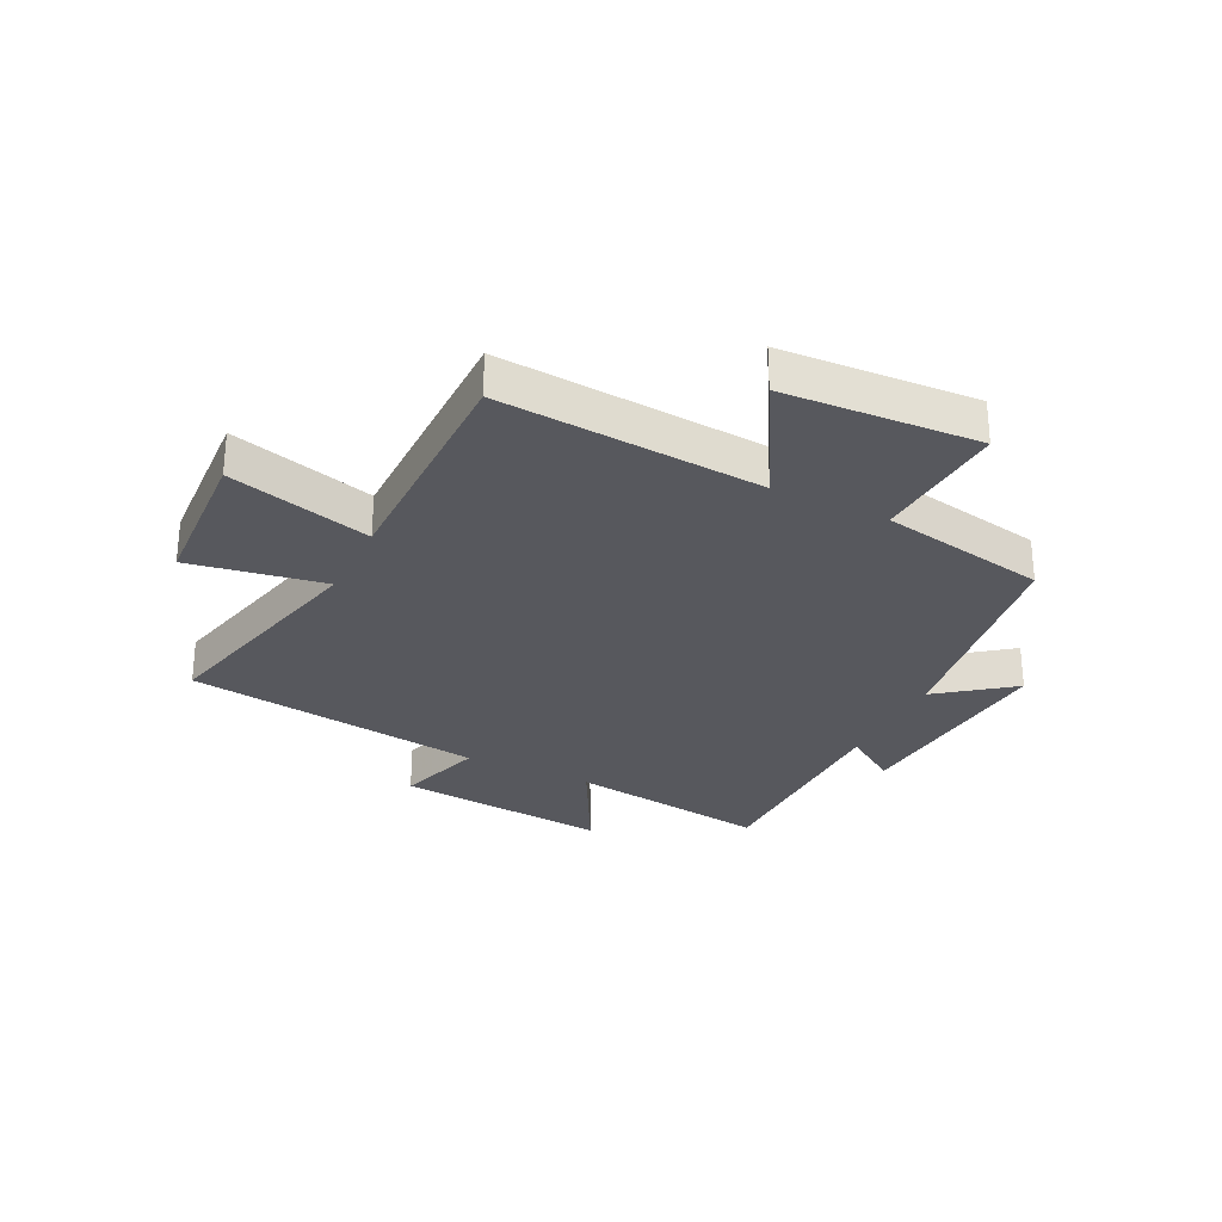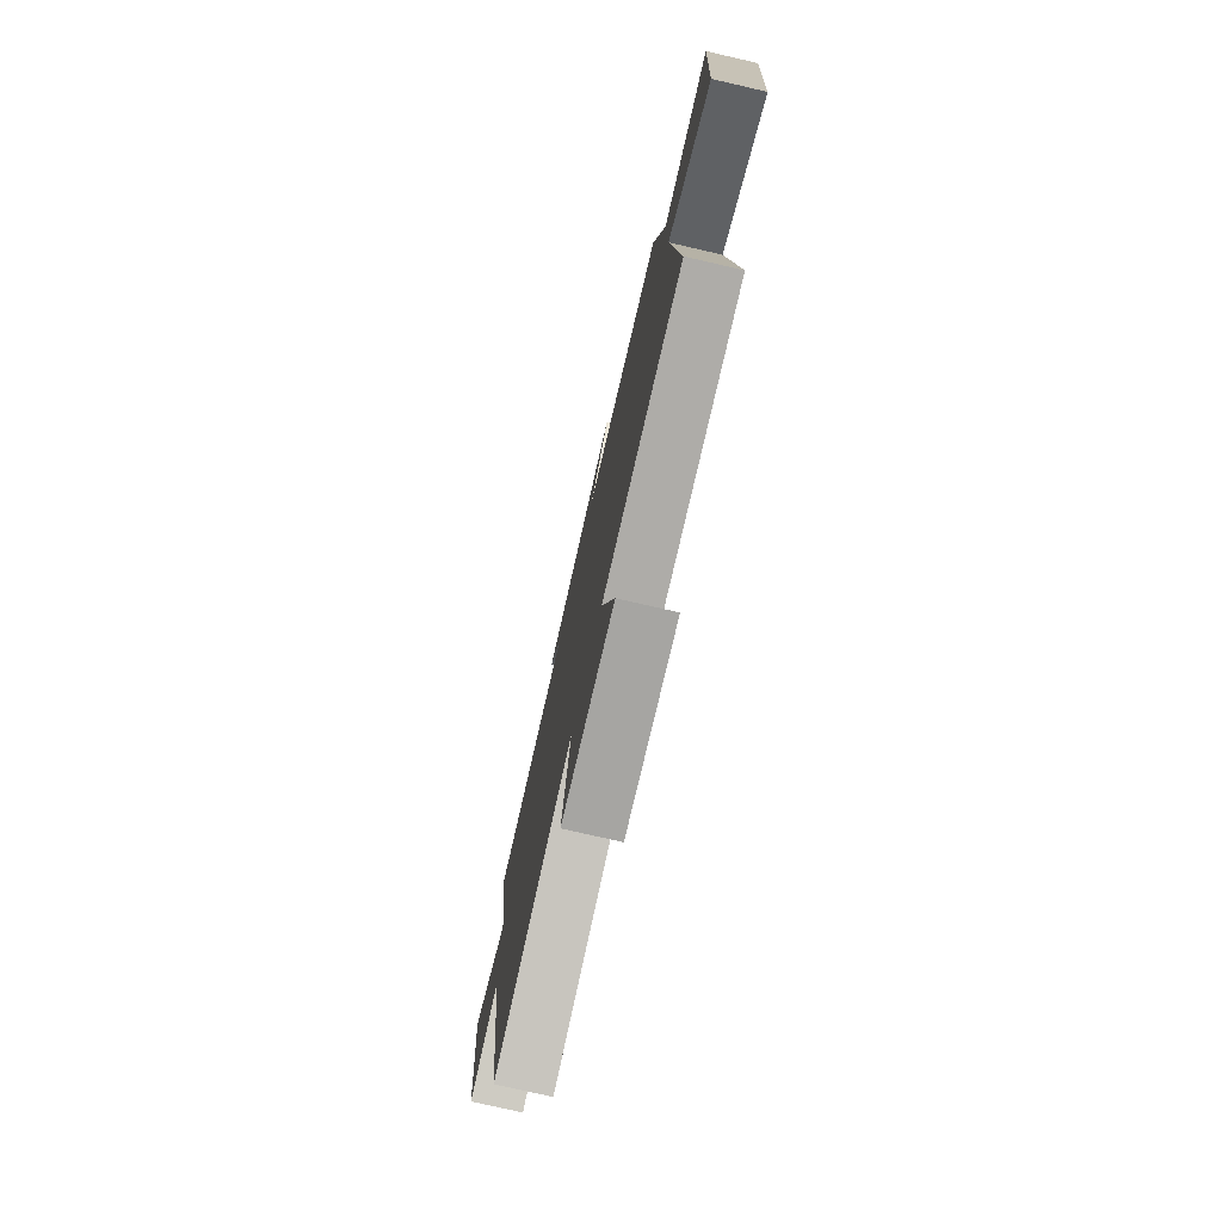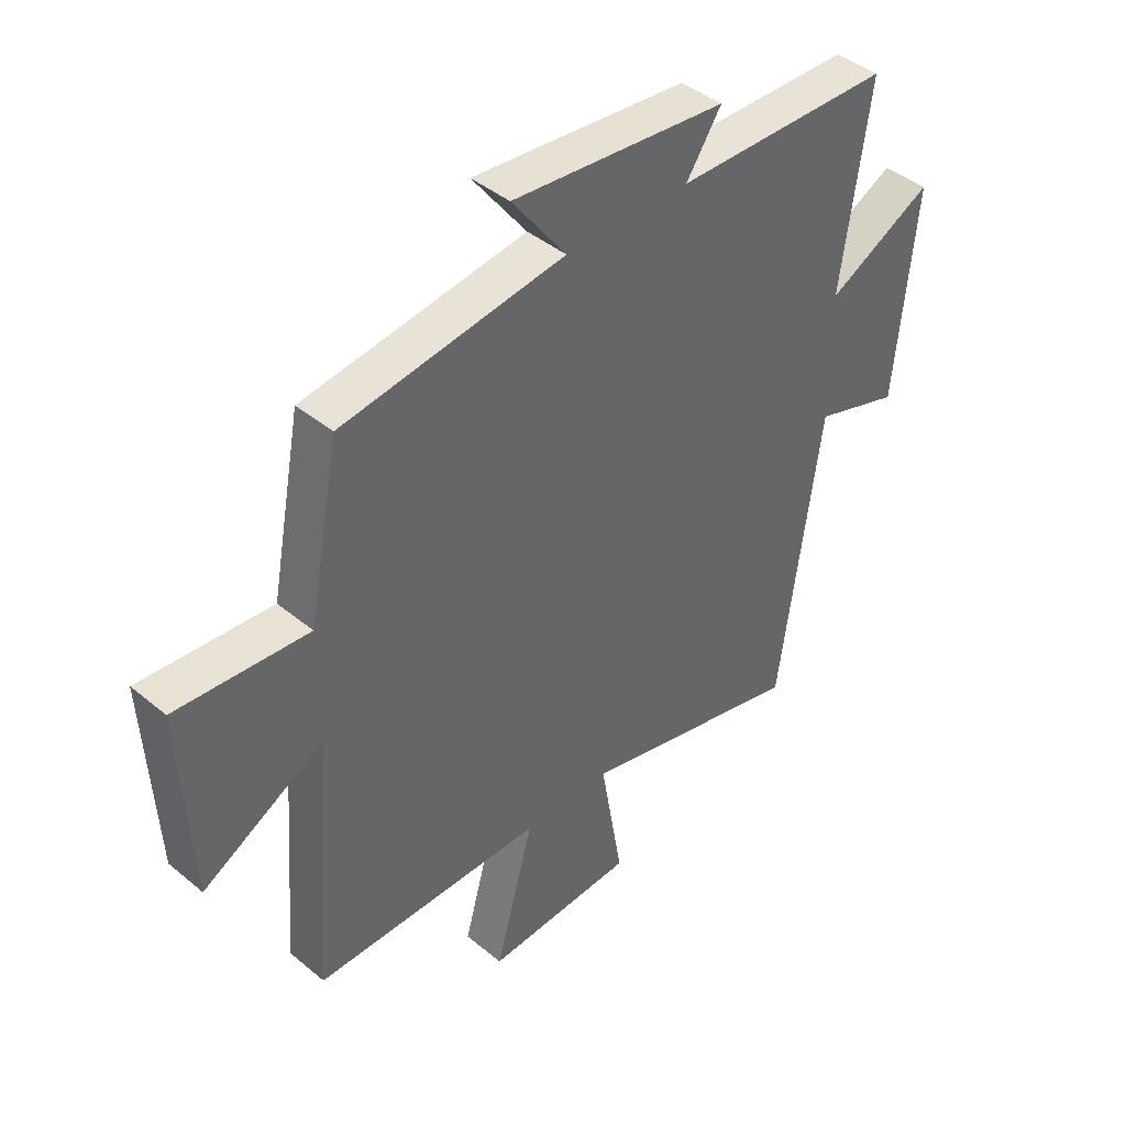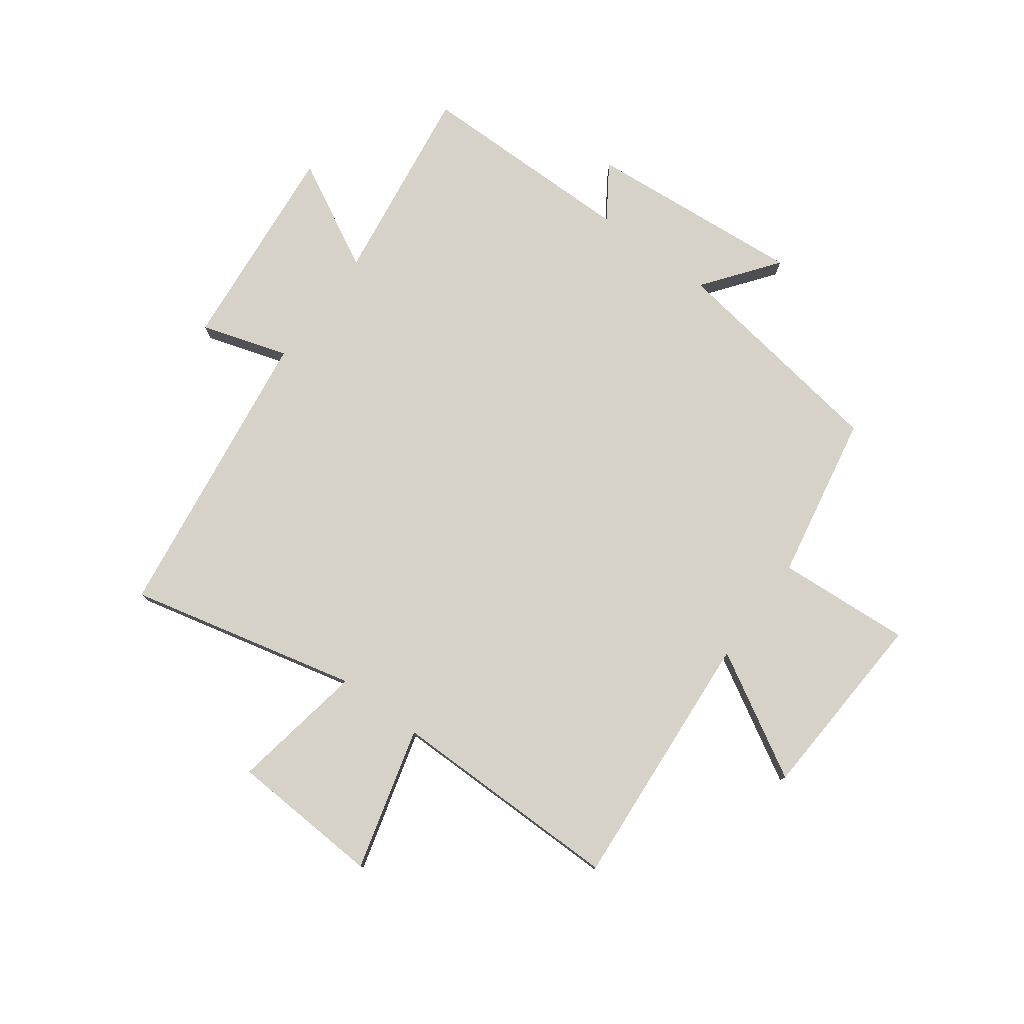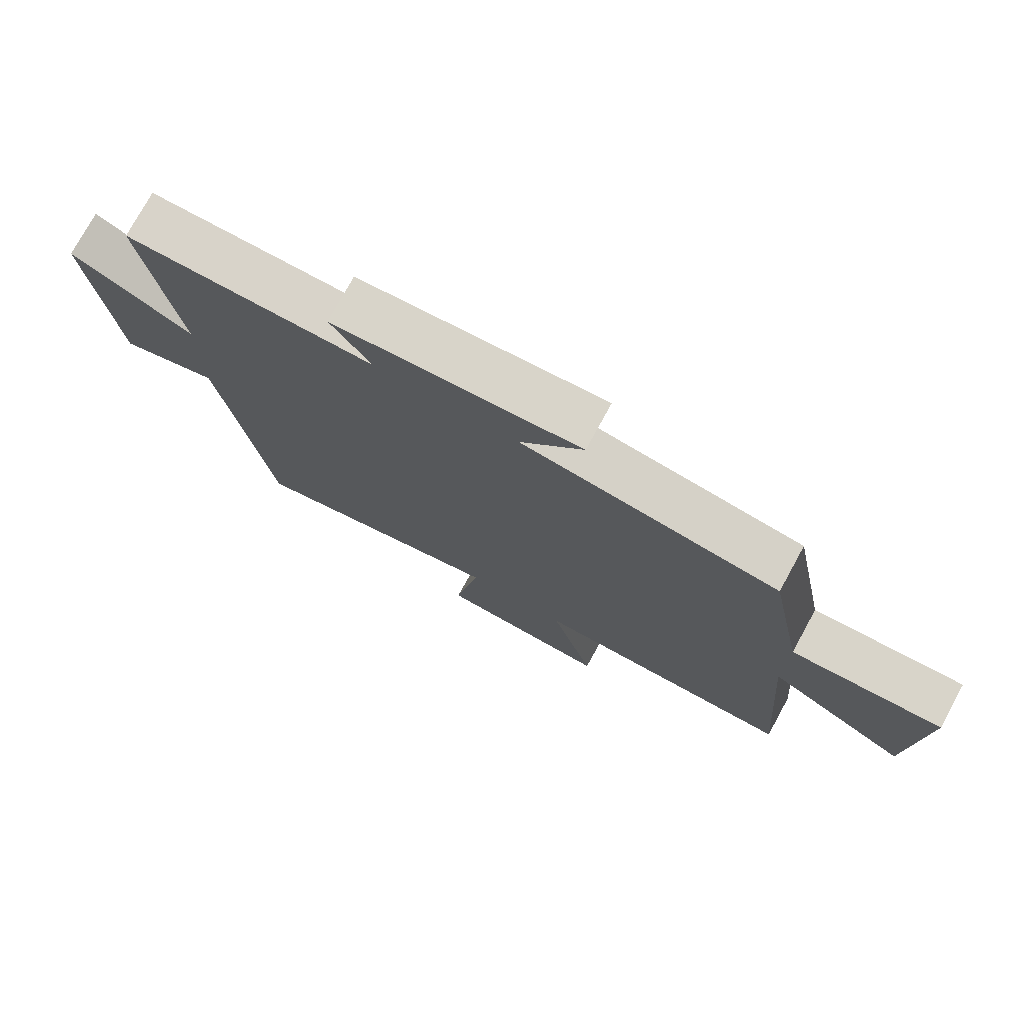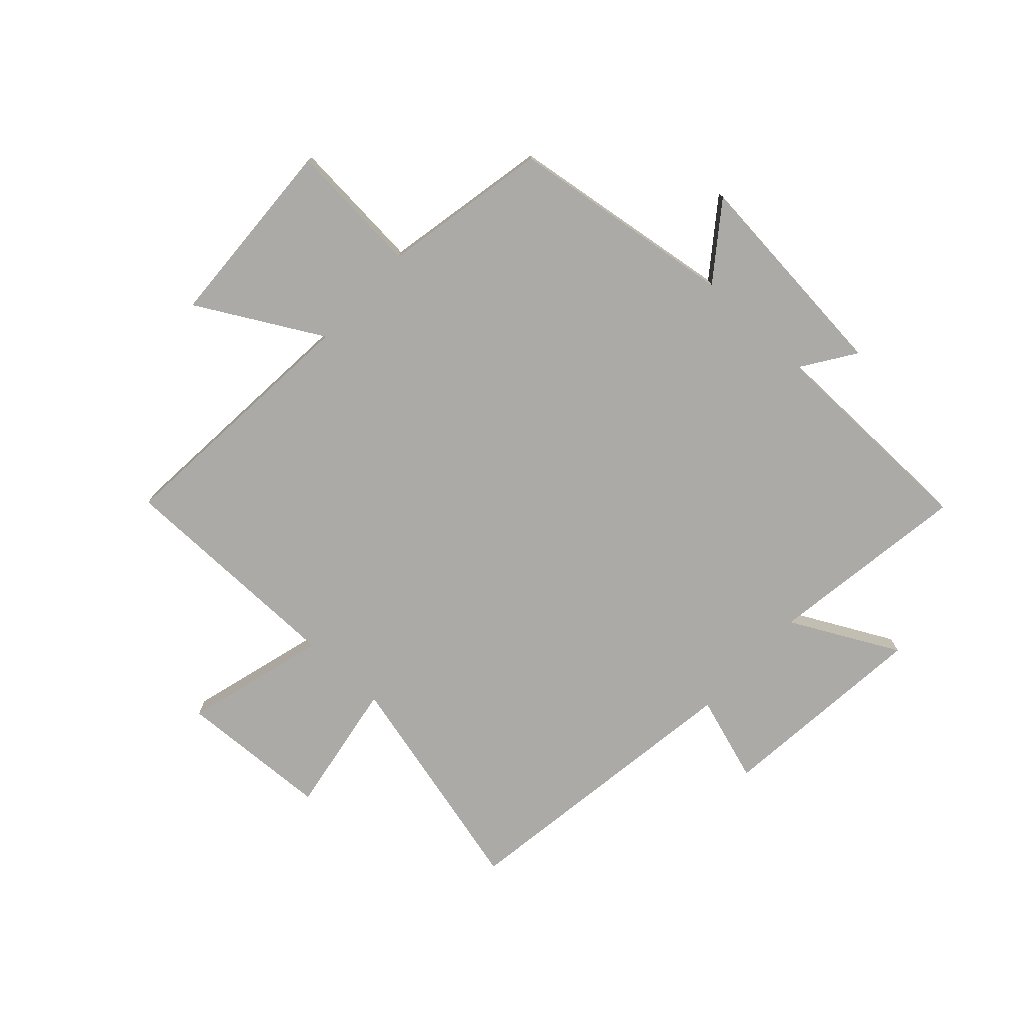
<metadata>
{"format":"obj","ext":"obj","renderer":"f3d","projection":"perspective","resolution":1024,"background":"white","views":[{"elev":-28.9,"azim":-116.0,"up":"+Y"},{"elev":-76.7,"azim":-102.9,"up":"+Z"},{"elev":42.1,"azim":-45.2,"up":"+Z"},{"elev":78.2,"azim":-143.4,"up":"+Y"},{"elev":76.0,"azim":-151.3,"up":"+Z"},{"elev":-76.0,"azim":-42.9,"up":"+Y"}]}
</metadata>
<code>
v -0.535 0.07 -0.499
v -0.5 0.07 -0.044
v -0.715 0.07 -0.165
v -0.733 0.07 0.171
v -0.5 0.07 0.154
v -0.445 0.07 0.443
v -0.052 0.07 0.5
v -0.148 0.07 0.627
v 0.23 0.07 0.593
v 0.168 0.07 0.5
v 0.55 0.07 0.496
v 0.5 0.07 0.146
v 0.687 0.07 0.244
v 0.651 0.07 -0.126
v 0.5 0.07 -0.078
v 0.427 0.07 -0.597
v 0.028 0.07 -0.5
v 0.068 0.07 -0.734
v -0.196 0.07 -0.748
v -0.128 0.07 -0.5
v -0.535 0 -0.499
v -0.5 0 -0.044
v -0.715 0 -0.165
v -0.733 0 0.171
v -0.5 0 0.154
v -0.445 0 0.443
v -0.052 0 0.5
v -0.148 0 0.627
v 0.23 0 0.593
v 0.168 0 0.5
v 0.55 0 0.496
v 0.5 0 0.146
v 0.687 0 0.244
v 0.651 0 -0.126
v 0.5 0 -0.078
v 0.427 0 -0.597
v 0.028 0 -0.5
v 0.068 0 -0.734
v -0.196 0 -0.748
v -0.128 0 -0.5
f 17 18 19 20
f 17 20 1 2
f 15 16 17 2
f 12 13 14 15
f 12 15 2
f 10 11 12 2
f 7 8 9 10
f 7 10 2
f 6 7 2
f 5 6 2
f 2 3 4 5
f 40 39 38 37
f 22 21 40 37
f 22 37 36 35
f 35 34 33 32
f 22 35 32
f 22 32 31 30
f 30 29 28 27
f 22 30 27
f 22 27 26
f 22 26 25
f 25 24 23 22
f 1 21 22 2
f 2 22 23 3
f 3 23 24 4
f 4 24 25 5
f 5 25 26 6
f 6 26 27 7
f 7 27 28 8
f 8 28 29 9
f 9 29 30 10
f 10 30 31 11
f 11 31 32 12
f 12 32 33 13
f 13 33 34 14
f 14 34 35 15
f 15 35 36 16
f 16 36 37 17
f 17 37 38 18
f 18 38 39 19
f 19 39 40 20
f 20 40 21 1

</code>
